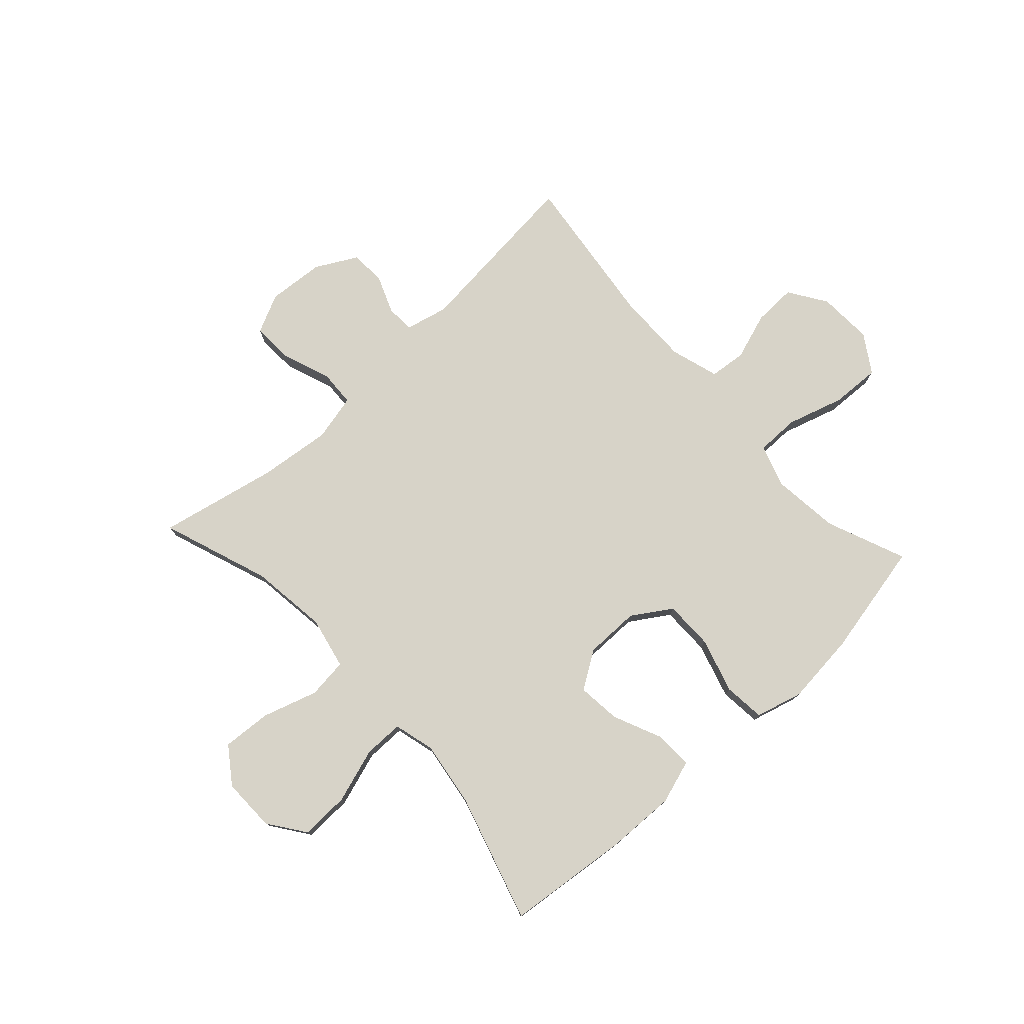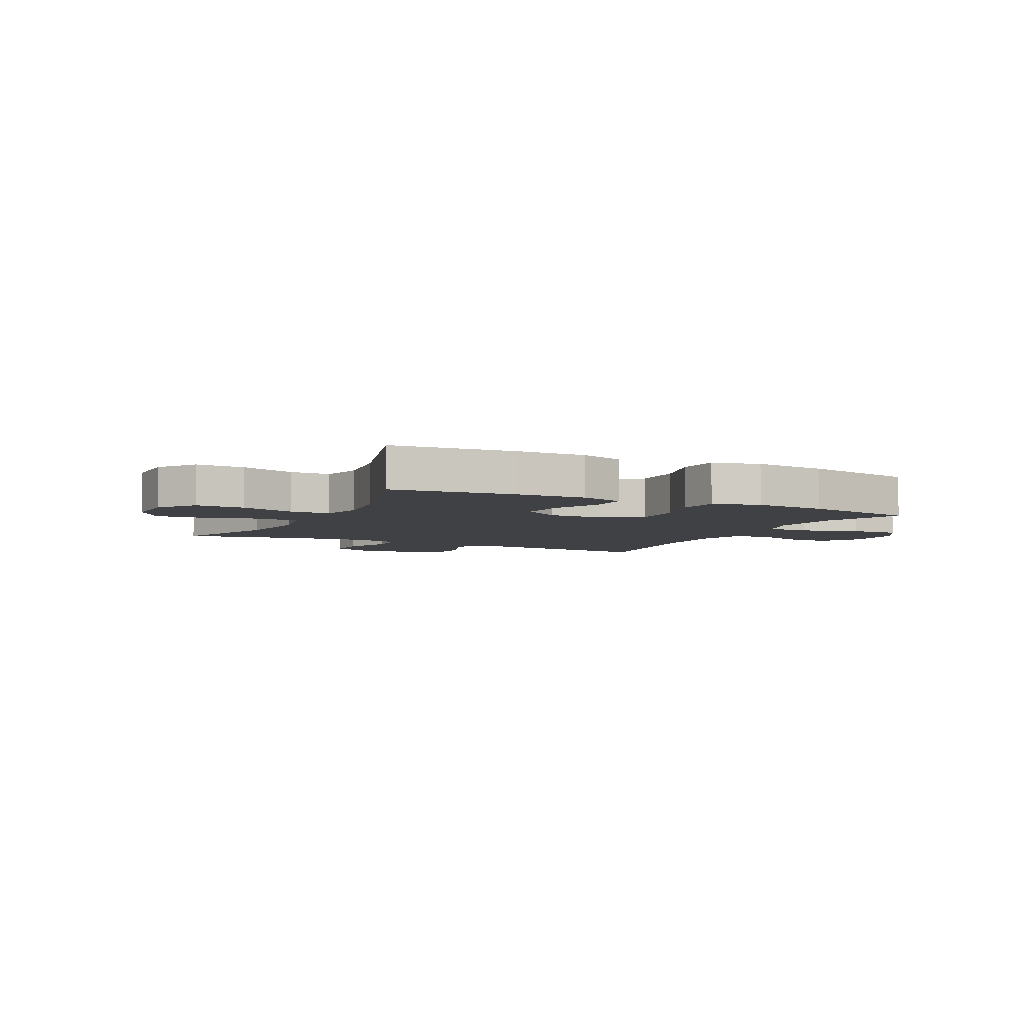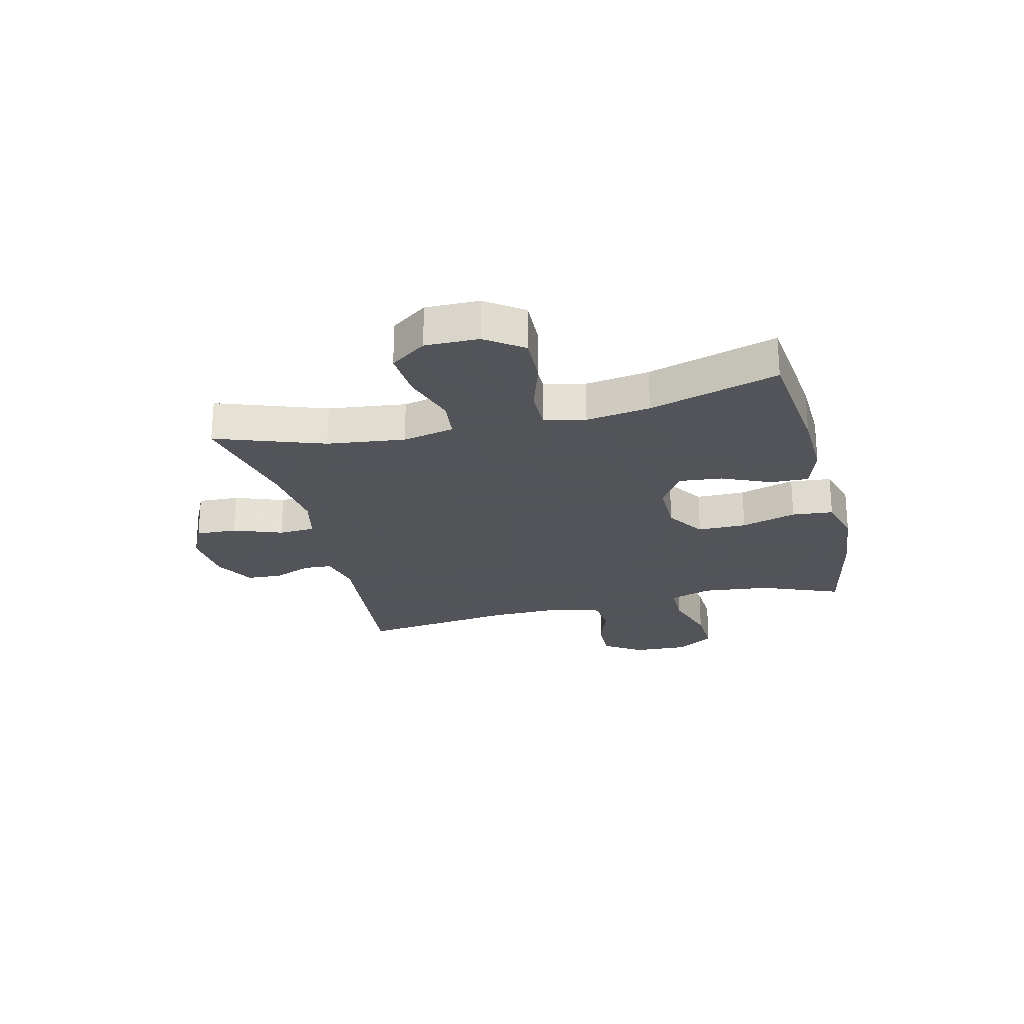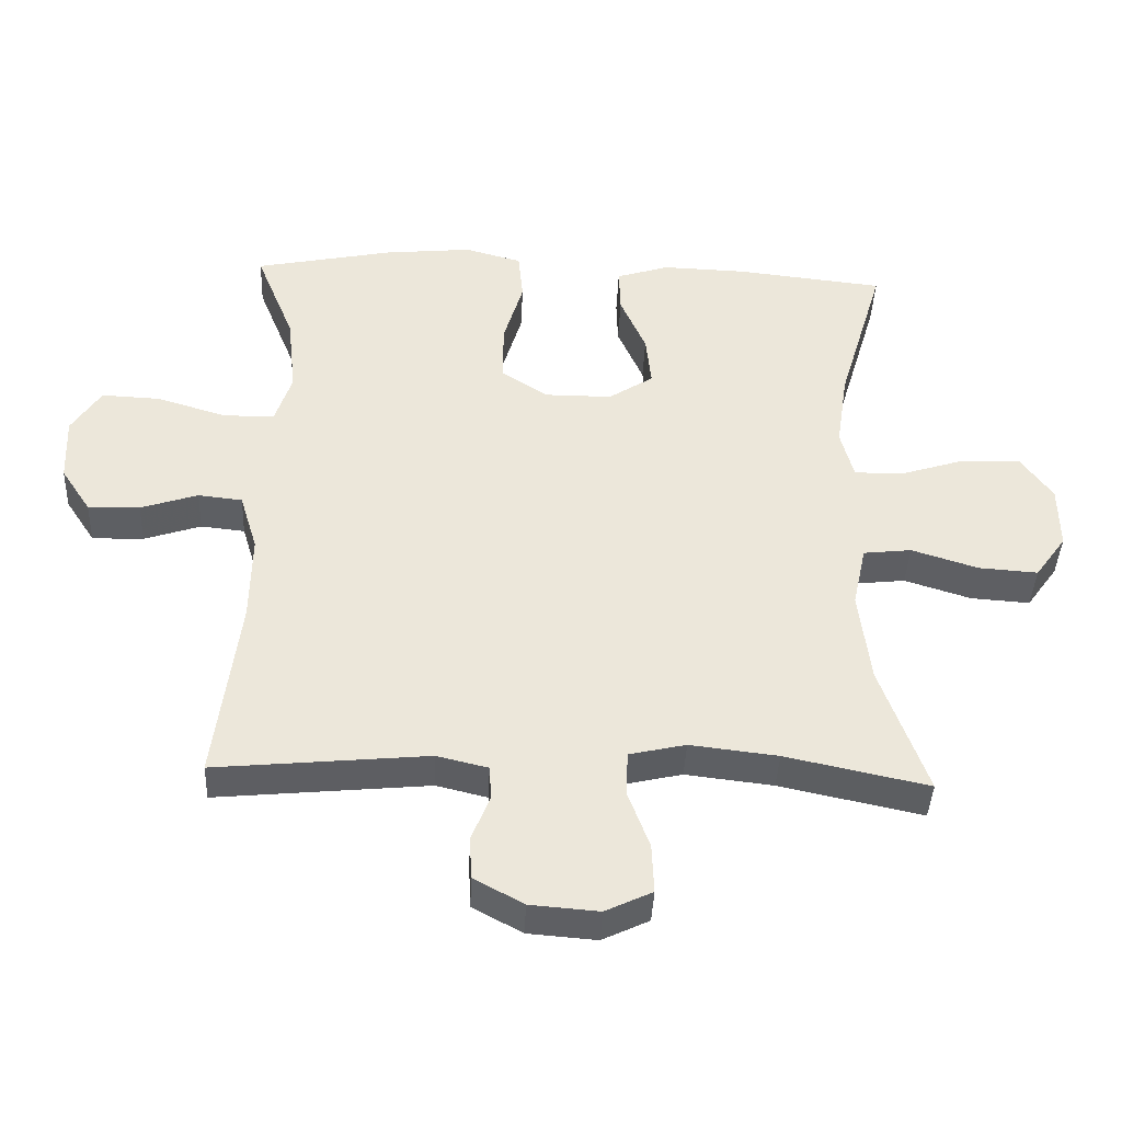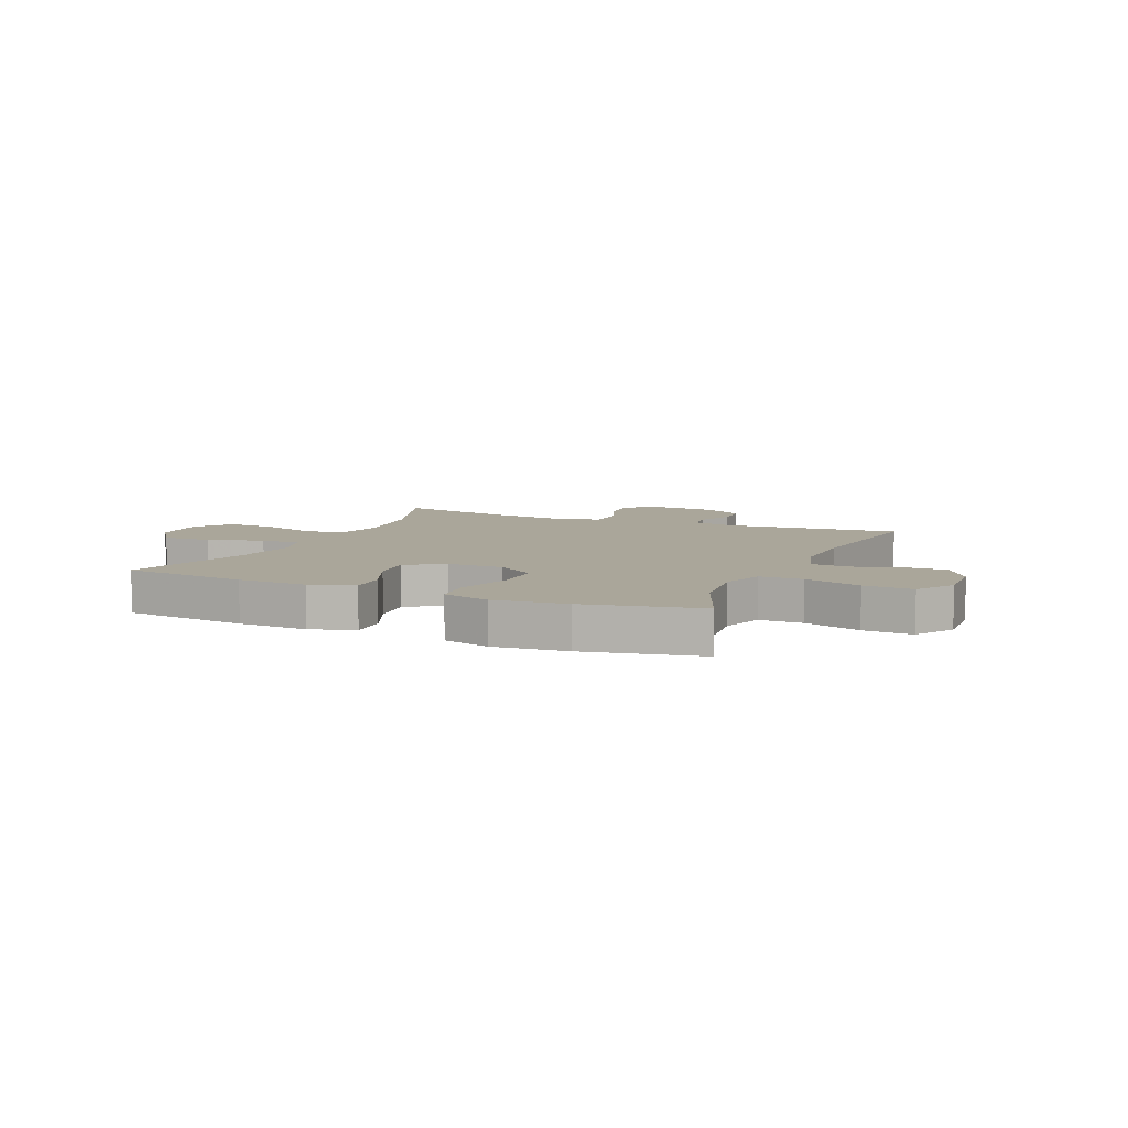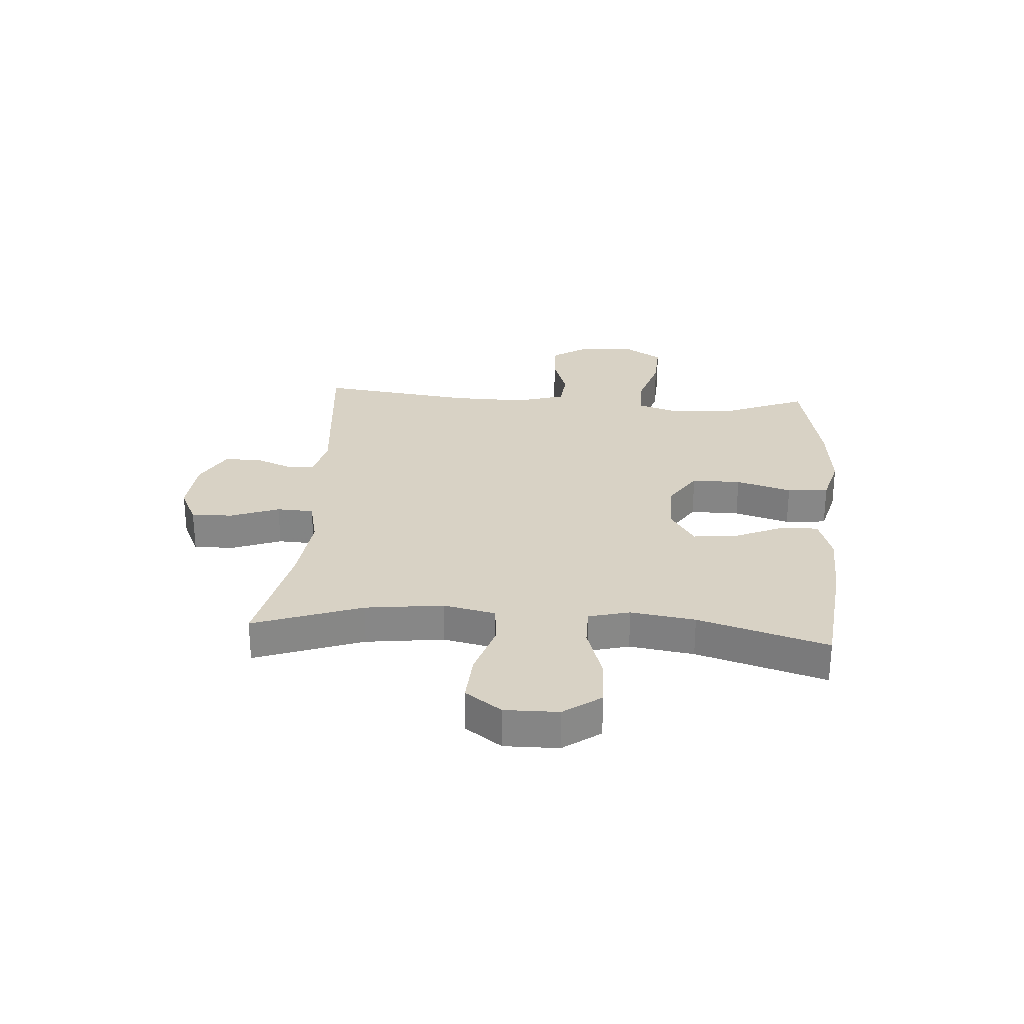
<metadata>
{"format":"obj","ext":"obj","renderer":"f3d","projection":"perspective","resolution":1024,"background":"white","views":[{"elev":77.1,"azim":-42.7,"up":"+Y"},{"elev":-5.4,"azim":-26.6,"up":"+Y"},{"elev":-23.9,"azim":-76.2,"up":"+Y"},{"elev":-40.7,"azim":177.5,"up":"+Z"},{"elev":7.8,"azim":23.5,"up":"+Y"},{"elev":27.7,"azim":-85.9,"up":"+Y"}]}
</metadata>
<code>
v -0.5 0.07 -0.5
v -0.432 0.07 -0.308
v -0.415 0.07 -0.17
v -0.435 0.07 -0.078
v -0.506 0.07 -0.07
v -0.604 0.07 -0.101
v -0.691 0.07 -0.107
v -0.737 0.07 -0.043
v -0.736 0.07 0.052
v -0.689 0.07 0.118
v -0.602 0.07 0.115
v -0.505 0.07 0.084
v -0.434 0.07 0.084
v -0.415 0.07 0.157
v -0.432 0.07 0.271
v -0.5 0.07 0.5
v -0.281 0.07 0.524
v -0.158 0.07 0.528
v -0.08 0.07 0.503
v -0.082 0.07 0.436
v -0.12 0.07 0.349
v -0.128 0.07 0.272
v -0.062 0.07 0.229
v 0.036 0.07 0.229
v 0.105 0.07 0.274
v 0.105 0.07 0.361
v 0.076 0.07 0.459
v 0.083 0.07 0.532
v 0.167 0.07 0.555
v 0.296 0.07 0.542
v 0.5 0.07 0.5
v 0.443 0.07 0.359
v 0.43 0.07 0.24
v 0.455 0.07 0.164
v 0.531 0.07 0.164
v 0.632 0.07 0.195
v 0.719 0.07 0.199
v 0.762 0.07 0.132
v 0.758 0.07 0.035
v 0.714 0.07 -0.032
v 0.638 0.07 -0.03
v 0.554 0.07 -0.002
v 0.489 0.07 -0.009
v 0.463 0.07 -0.095
v 0.465 0.07 -0.225
v 0.5 0.07 -0.5
v 0.187 0.07 -0.47
v 0.112 0.07 -0.488
v 0.109 0.07 -0.538
v 0.136 0.07 -0.605
v 0.133 0.07 -0.668
v 0.06 0.07 -0.708
v -0.041 0.07 -0.716
v -0.11 0.07 -0.683
v -0.107 0.07 -0.61
v -0.075 0.07 -0.524
v -0.078 0.07 -0.459
v -0.161 0.07 -0.44
v -0.29 0.07 -0.455
v -0.5 0 -0.5
v -0.432 0 -0.308
v -0.415 0 -0.17
v -0.435 0 -0.078
v -0.506 0 -0.07
v -0.604 0 -0.101
v -0.691 0 -0.107
v -0.737 0 -0.043
v -0.736 0 0.052
v -0.689 0 0.118
v -0.602 0 0.115
v -0.505 0 0.084
v -0.434 0 0.084
v -0.415 0 0.157
v -0.432 0 0.271
v -0.5 0 0.5
v -0.281 0 0.524
v -0.158 0 0.528
v -0.08 0 0.503
v -0.082 0 0.436
v -0.12 0 0.349
v -0.128 0 0.272
v -0.062 0 0.229
v 0.036 0 0.229
v 0.105 0 0.274
v 0.105 0 0.361
v 0.076 0 0.459
v 0.083 0 0.532
v 0.167 0 0.555
v 0.296 0 0.542
v 0.5 0 0.5
v 0.443 0 0.359
v 0.43 0 0.24
v 0.455 0 0.164
v 0.531 0 0.164
v 0.632 0 0.195
v 0.719 0 0.199
v 0.762 0 0.132
v 0.758 0 0.035
v 0.714 0 -0.032
v 0.638 0 -0.03
v 0.554 0 -0.002
v 0.489 0 -0.009
v 0.463 0 -0.095
v 0.465 0 -0.225
v 0.5 0 -0.5
v 0.187 0 -0.47
v 0.112 0 -0.488
v 0.109 0 -0.538
v 0.136 0 -0.605
v 0.133 0 -0.668
v 0.06 0 -0.708
v -0.041 0 -0.716
v -0.11 0 -0.683
v -0.107 0 -0.61
v -0.075 0 -0.524
v -0.078 0 -0.459
v -0.161 0 -0.44
v -0.29 0 -0.455
f 53 54 55 56
f 53 56 57
f 52 53 57
f 49 50 51 52
f 48 49 52 57
f 47 48 57 58
f 45 46 47
f 44 45 47 58
f 39 40 41 42
f 39 42 43
f 38 39 43
f 35 36 37 38
f 34 35 38 43
f 33 34 43 44
f 29 30 31 32
f 29 32 33
f 26 27 28 29
f 25 26 29 33
f 24 25 33 44
f 18 19 20 21
f 18 21 22
f 15 16 17 18
f 14 15 18 22
f 13 14 22 23
f 9 10 11 12
f 9 12 13
f 8 9 13
f 5 6 7 8
f 4 5 8 13
f 3 4 13 23
f 59 1 2
f 24 44 58 59
f 23 24 59
f 2 3 23 59
f 115 114 113 112
f 116 115 112
f 116 112 111
f 111 110 109 108
f 116 111 108 107
f 117 116 107 106
f 106 105 104
f 117 106 104 103
f 101 100 99 98
f 102 101 98
f 102 98 97
f 97 96 95 94
f 102 97 94 93
f 103 102 93 92
f 91 90 89 88
f 92 91 88
f 88 87 86 85
f 92 88 85 84
f 103 92 84 83
f 80 79 78 77
f 81 80 77
f 77 76 75 74
f 81 77 74 73
f 82 81 73 72
f 71 70 69 68
f 72 71 68
f 72 68 67
f 67 66 65 64
f 72 67 64 63
f 82 72 63 62
f 61 60 118
f 118 117 103 83
f 118 83 82
f 118 82 62 61
f 1 60 61 2
f 2 61 62 3
f 3 62 63 4
f 4 63 64 5
f 5 64 65 6
f 6 65 66 7
f 7 66 67 8
f 8 67 68 9
f 9 68 69 10
f 10 69 70 11
f 11 70 71 12
f 12 71 72 13
f 13 72 73 14
f 14 73 74 15
f 15 74 75 16
f 16 75 76 17
f 17 76 77 18
f 18 77 78 19
f 19 78 79 20
f 20 79 80 21
f 21 80 81 22
f 22 81 82 23
f 23 82 83 24
f 24 83 84 25
f 25 84 85 26
f 26 85 86 27
f 27 86 87 28
f 28 87 88 29
f 29 88 89 30
f 30 89 90 31
f 31 90 91 32
f 32 91 92 33
f 33 92 93 34
f 34 93 94 35
f 35 94 95 36
f 36 95 96 37
f 37 96 97 38
f 38 97 98 39
f 39 98 99 40
f 40 99 100 41
f 41 100 101 42
f 42 101 102 43
f 43 102 103 44
f 44 103 104 45
f 45 104 105 46
f 46 105 106 47
f 47 106 107 48
f 48 107 108 49
f 49 108 109 50
f 50 109 110 51
f 51 110 111 52
f 52 111 112 53
f 53 112 113 54
f 54 113 114 55
f 55 114 115 56
f 56 115 116 57
f 57 116 117 58
f 58 117 118 59
f 59 118 60 1

</code>
